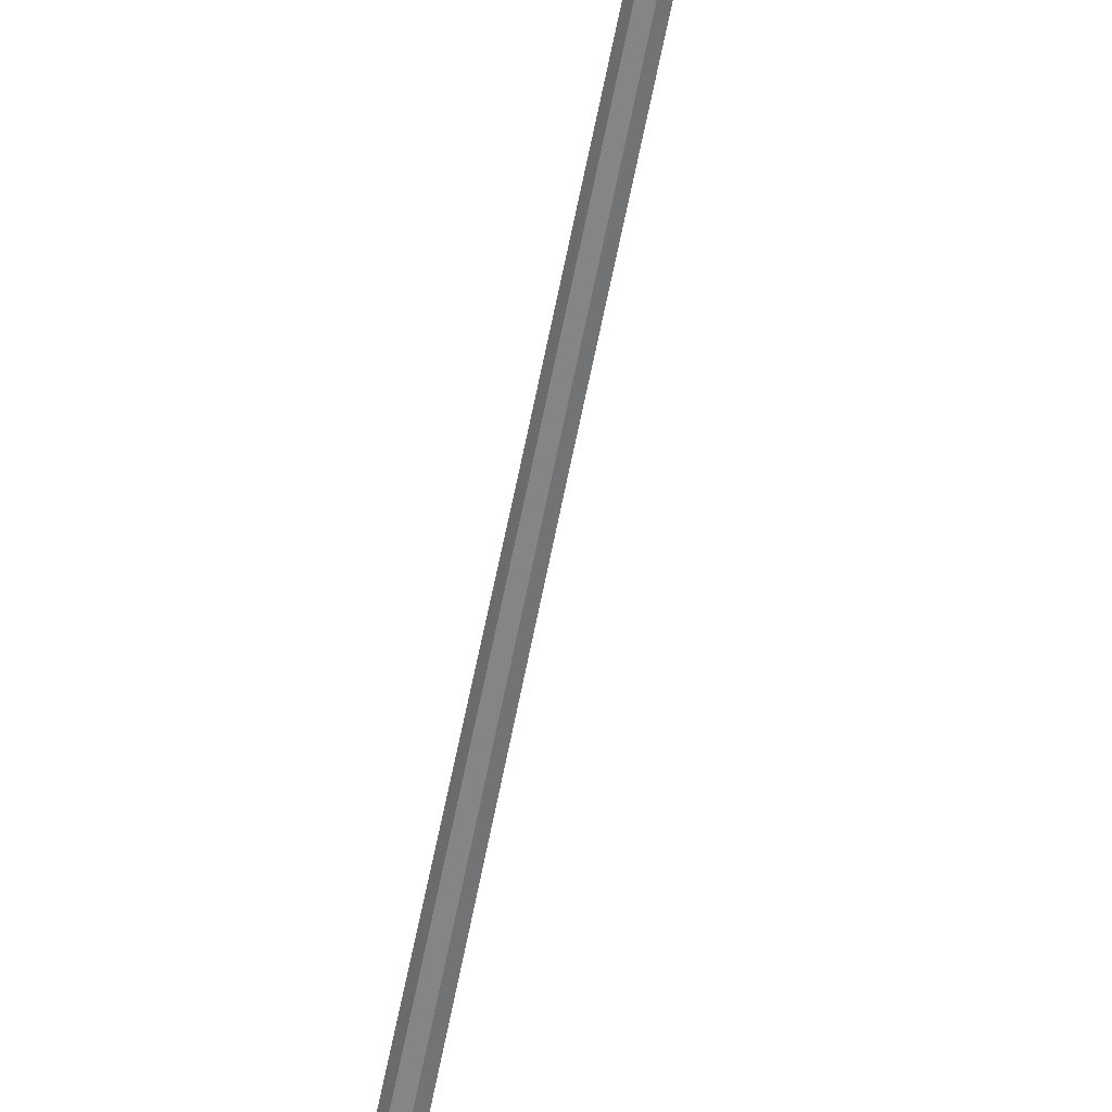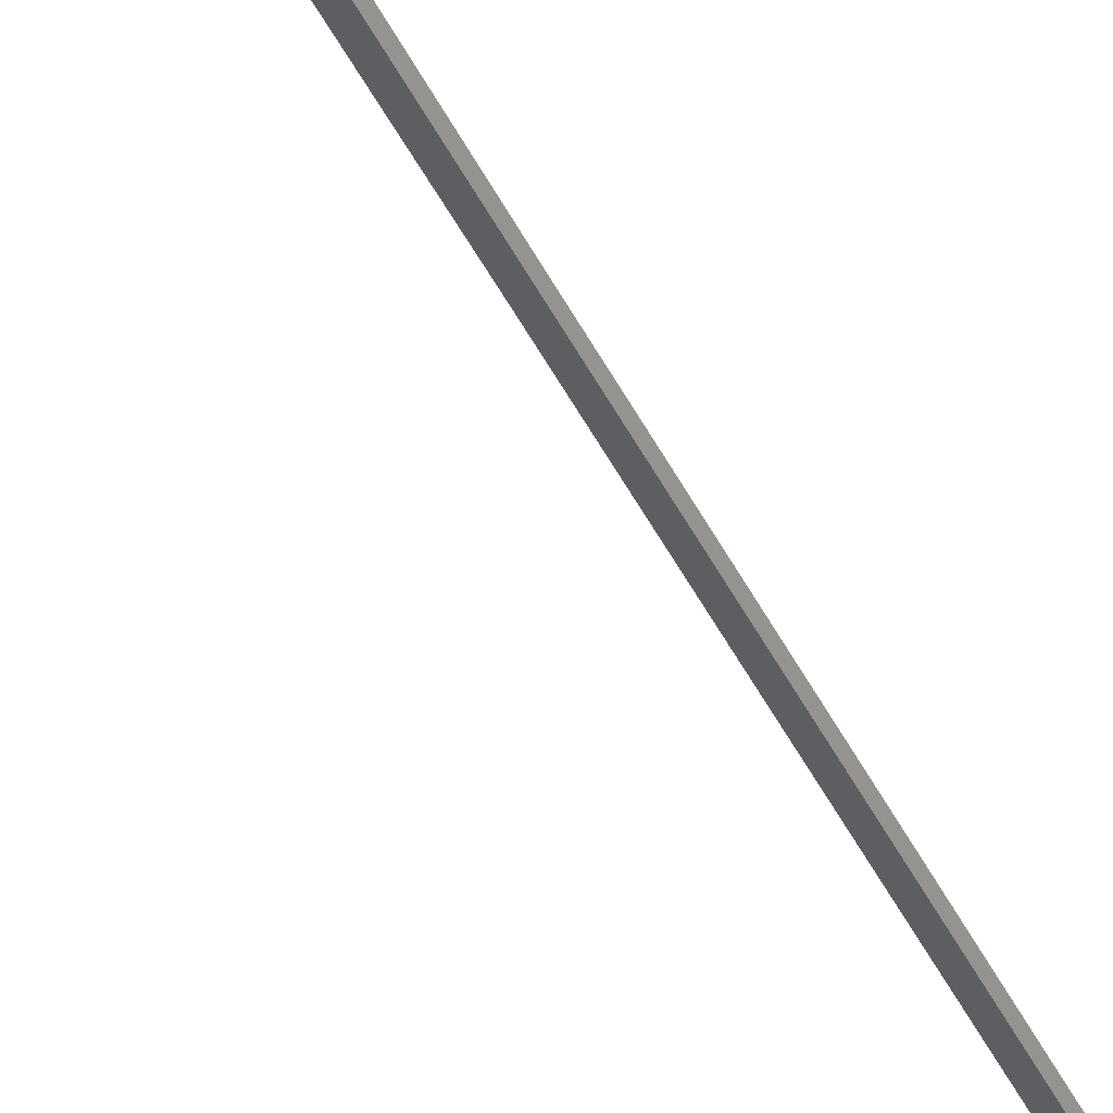
<metadata>
{"format":"obj","ext":"obj","renderer":"f3d","projection":"perspective","resolution":1024,"background":"white","views":[{"elev":-61.6,"azim":169.0,"up":"+Z"},{"elev":-40.7,"azim":23.1,"up":"+Z"}]}
</metadata>
<code>
g default
v -0.04559 3.719 -5.099
v -0.04559 4.133 -5.099
v -0.006754 4.133 -5.13
v -0.006754 3.719 -5.13
v -0.04559 3.719 -5.05
v -0.04559 4.133 -5.05
v 0.04167 4.133 -5.119
v 0.04167 3.719 -5.119
v -0.006754 3.719 -5.019
v -0.006754 4.133 -5.019
v 0.06323 4.133 -5.074
v 0.06323 3.719 -5.074
v 0.04167 3.719 -5.03
v 0.04167 4.133 -5.03
v -0.03146 9.163 -5.093
v -0.00271 9.163 -5.116
v -0.03146 9.163 -5.056
v 0.03314 9.163 -5.108
v -0.00271 9.163 -5.033
v 0.0491 9.163 -5.074
v 0.03314 9.163 -5.041
v -0.02629 15.34 -5.2
v -0.1138 15.34 -5.13
v 0.002428 15.34 -5.074
v -0.1138 15.34 -5.018
v 0.08289 15.34 -5.175
v -0.02629 15.34 -4.949
v 0.1315 15.34 -5.074
v 0.08289 15.34 -4.973
v -0.03146 11.63 -5.093
v -0.00271 11.63 -5.116
v -0.03146 11.63 -5.056
v 0.03314 11.63 -5.108
v -0.00271 11.63 -5.033
v 0.0491 11.63 -5.074
v 0.03314 11.63 -5.041
v -0.1138 11.94 -5.13
v -0.02629 11.94 -5.2
v -0.1138 11.94 -5.018
v 0.08289 11.94 -5.175
v -0.02629 11.94 -4.949
v 0.1315 11.94 -5.074
v 0.08289 11.94 -4.973
v -0.0584 3.364 -5.237
v 0.06614 3.358 -5.237
v -0.0584 3.691 -5.085
v 0.06614 3.691 -5.085
v -0.0584 3.719 -5.996
v 0.06614 3.719 -5.996
v -0.0584 3.302 -6.034
v 0.06614 3.302 -6.034
v -0.0584 3.723 -5.89
v -0.0584 3.253 -5.89
v 0.06614 3.253 -5.89
v 0.06614 3.723 -5.89
v -0.0584 3.724 -5.277
v -0.0584 3.313 -5.347
v 0.06614 3.313 -5.347
v 0.06614 3.724 -5.277
v -0.0584 3.737 -5.523
v -0.0584 3.253 -5.523
v 0.06614 3.253 -5.523
v 0.06614 3.737 -5.523
v -0.0584 3.628 -6.108
v -0.06724 3.599 -5.931
v -0.06724 3.599 -5.512
v -0.06724 3.651 -5.231
v -0.0584 3.634 -5.072
v 0.06614 3.634 -5.072
v 0.07498 3.651 -5.231
v 0.07498 3.599 -5.512
v 0.07498 3.599 -5.931
v 0.06614 3.628 -6.108
v -0.0584 3.406 -6.112
v -0.06724 3.337 -5.931
v -0.06724 3.337 -5.512
v -0.06724 3.405 -5.311
v -0.0584 3.453 -5.174
v 0.06614 3.462 -5.125
v 0.07498 3.405 -5.311
v 0.07498 3.337 -5.512
v 0.07498 3.337 -5.931
v 0.06614 3.406 -6.112
v -0.0584 3.567 -5.075
v -0.06724 3.524 -5.266
v -0.06724 3.485 -5.512
v -0.06724 3.485 -5.931
v -0.0584 3.522 -6.128
v 0.06614 3.522 -6.128
v 0.07498 3.485 -5.931
v 0.07498 3.485 -5.512
v 0.07498 3.524 -5.266
v 0.06614 3.547 -5.075
v 0.03971 3.751 -6.052
v 0.03971 3.647 -6.18
v 0.03971 3.526 -6.203
v 0.03971 3.394 -6.184
v 0.03971 3.275 -6.096
v 0.03971 3.219 -5.931
v 0.03971 3.219 -5.512
v 0.03971 3.287 -5.311
v 0.03971 3.34 -5.185
v 0.03971 3.454 -5.071
v 0.03971 3.56 -5.001
v 0.03971 3.654 -4.998
v 0.03971 3.719 -5.011
v 0.03971 3.756 -5.231
v 0.03971 3.772 -5.512
v 0.03971 3.755 -5.931
v 0.000429 3.751 -6.052
v 0.000429 3.647 -6.18
v 0.000429 3.526 -6.203
v 0.000429 3.394 -6.184
v 0.000429 3.275 -6.096
v 0.000429 3.219 -5.931
v 0.000429 3.219 -5.512
v 0.000429 3.287 -5.311
v 0.000429 3.342 -5.185
v 0.000429 3.452 -5.087
v 0.000429 3.566 -5.001
v 0.000429 3.654 -4.998
v 0.000429 3.719 -5.011
v 0.000428 3.756 -5.231
v 0.000429 3.772 -5.512
v 0.000429 3.755 -5.931
g GolfClub
f 1 2 3 4
f 5 6 2 1
f 4 3 7 8
f 9 10 6 5
f 8 7 11 12
f 13 14 10 9
f 12 11 14 13
f 1 4 8 12 13 9 5
f 3 2 15 16
f 2 6 17 15
f 7 3 16 18
f 6 10 19 17
f 11 7 18 20
f 10 14 21 19
f 14 11 20 21
f 22 23 24
f 23 25 24
f 26 22 24
f 25 27 24
f 28 26 24
f 27 29 24
f 29 28 24
f 16 15 30 31
f 15 17 32 30
f 18 16 31 33
f 17 19 34 32
f 20 18 33 35
f 19 21 36 34
f 21 20 35 36
f 31 30 37 38
f 30 32 39 37
f 33 31 38 40
f 32 34 41 39
f 35 33 40 42
f 34 36 43 41
f 36 35 42 43
f 38 37 23 22
f 37 39 25 23
f 40 38 22 26
f 39 41 27 25
f 42 40 26 28
f 41 43 29 27
f 43 42 28 29
f 68 121 122 46
f 46 122 123 56
f 48 110 111 64
f 57 117 118 44
f 69 70 59 47
f 67 68 46 56
f 64 65 52 48
f 50 114 115 53
f 55 72 73 49
f 52 125 110 48
f 66 67 56 60
f 61 116 117 57
f 59 70 71 63
f 56 123 124 60
f 65 66 60 52
f 53 115 116 61
f 63 71 72 55
f 60 124 125 52
f 74 75 87 88
f 75 76 86 87
f 76 77 85 86
f 77 78 84 85
f 78 119 120 84
f 79 80 92 93
f 91 92 80 81
f 90 91 81 82
f 89 90 82 83
f 88 112 113 74
f 50 53 75 74
f 53 61 76 75
f 61 57 77 76
f 57 44 78 77
f 44 118 119 78
f 45 58 80 79
f 81 80 58 62
f 82 81 62 54
f 83 82 54 51
f 74 113 114 50
f 85 84 68 67
f 86 85 67 66
f 87 86 66 65
f 88 87 65 64
f 64 111 112 88
f 73 72 90 89
f 72 71 91 90
f 71 70 92 91
f 93 92 70 69
f 84 120 121 68
f 94 49 73 95
f 96 95 73 89
f 97 96 89 83
f 98 97 83 51
f 99 98 51 54
f 100 99 54 62
f 101 100 62 58
f 102 101 58 45
f 103 102 45 79
f 104 103 79 93
f 105 104 93 69
f 106 105 69 47
f 107 106 47 59
f 108 107 59 63
f 109 108 63 55
f 94 109 55 49
f 110 94 95 111
f 112 111 95 96
f 113 112 96 97
f 114 113 97 98
f 115 114 98 99
f 116 115 99 100
f 117 116 100 101
f 118 117 101 102
f 119 118 102 103
f 120 119 103 104
f 121 120 104 105
f 122 121 105 106
f 123 122 106 107
f 124 123 107 108
f 125 124 108 109
f 110 125 109 94

</code>
